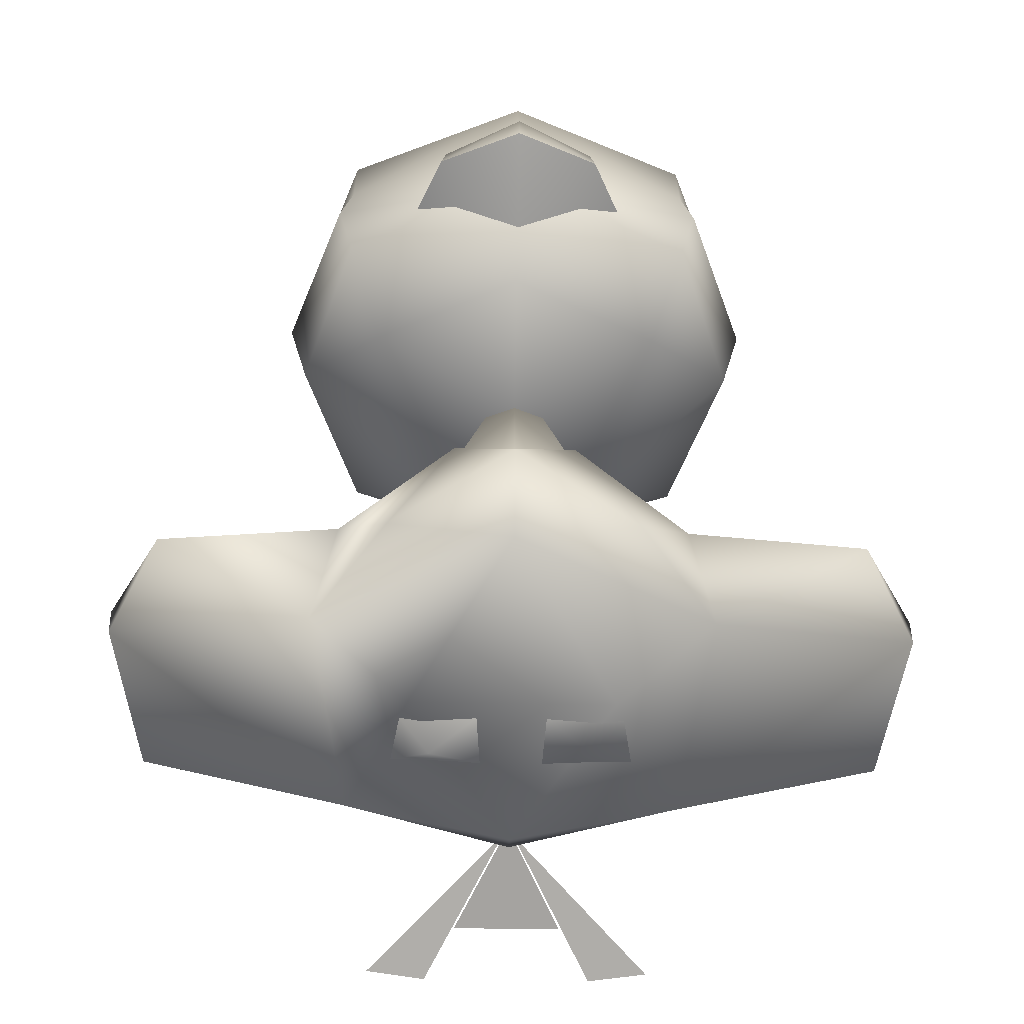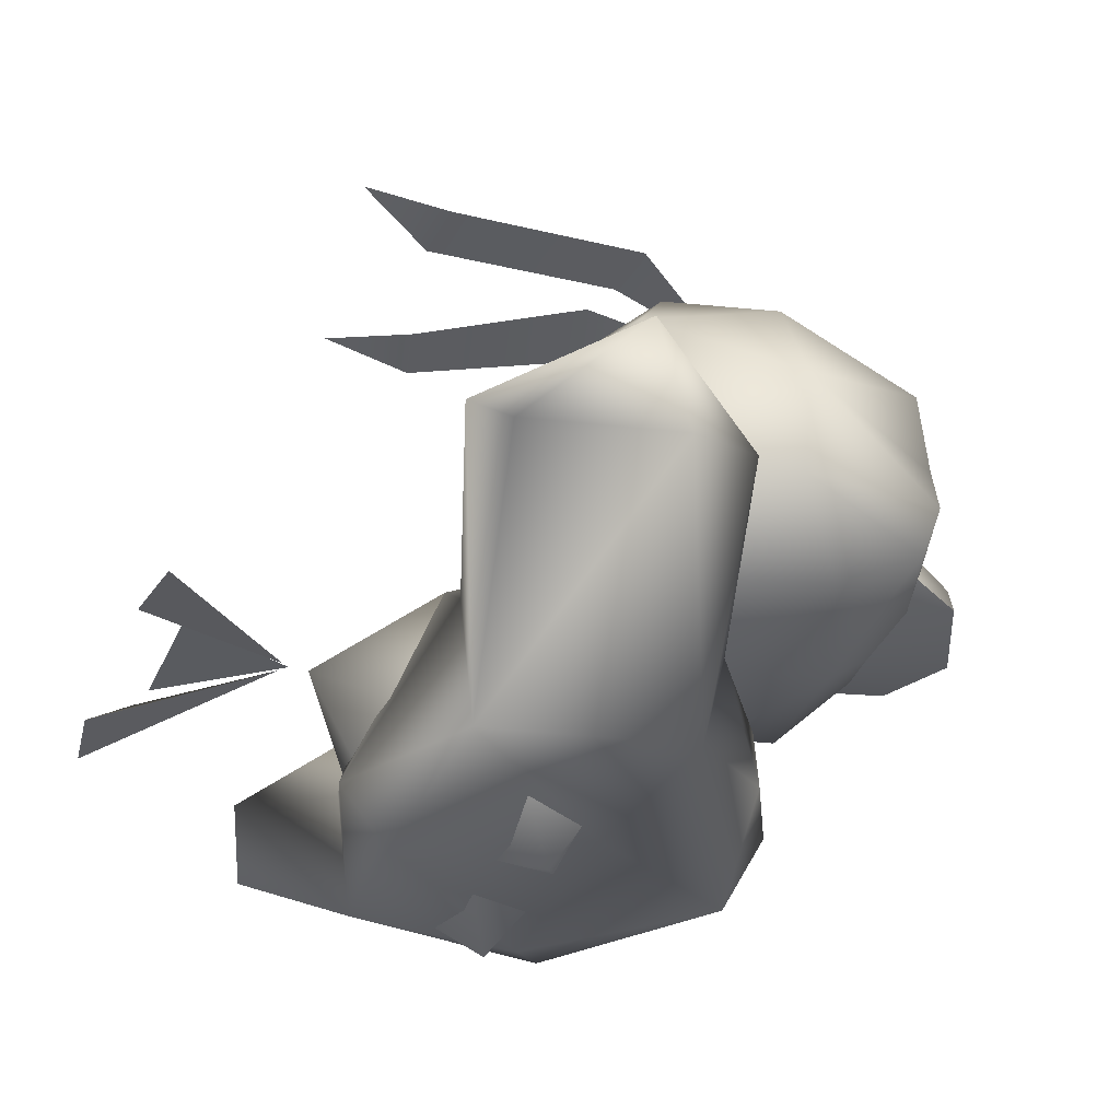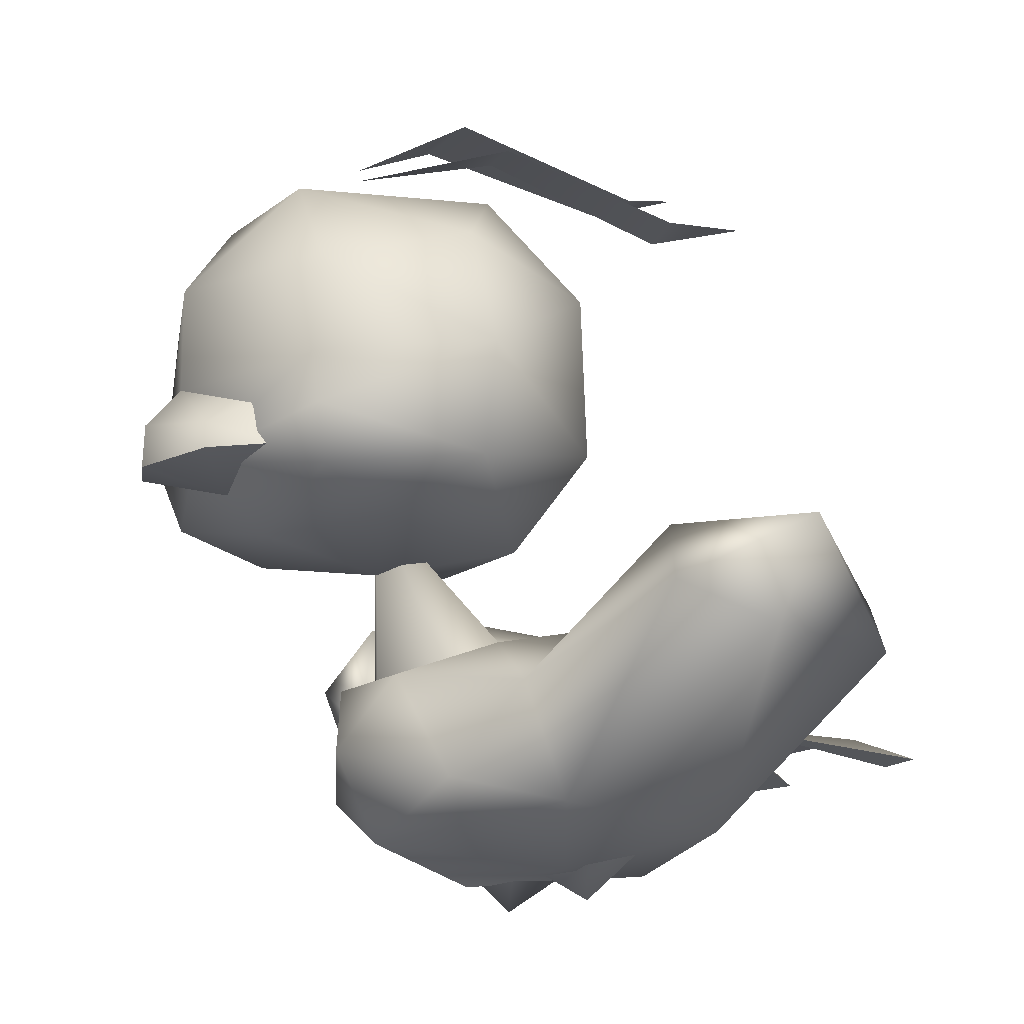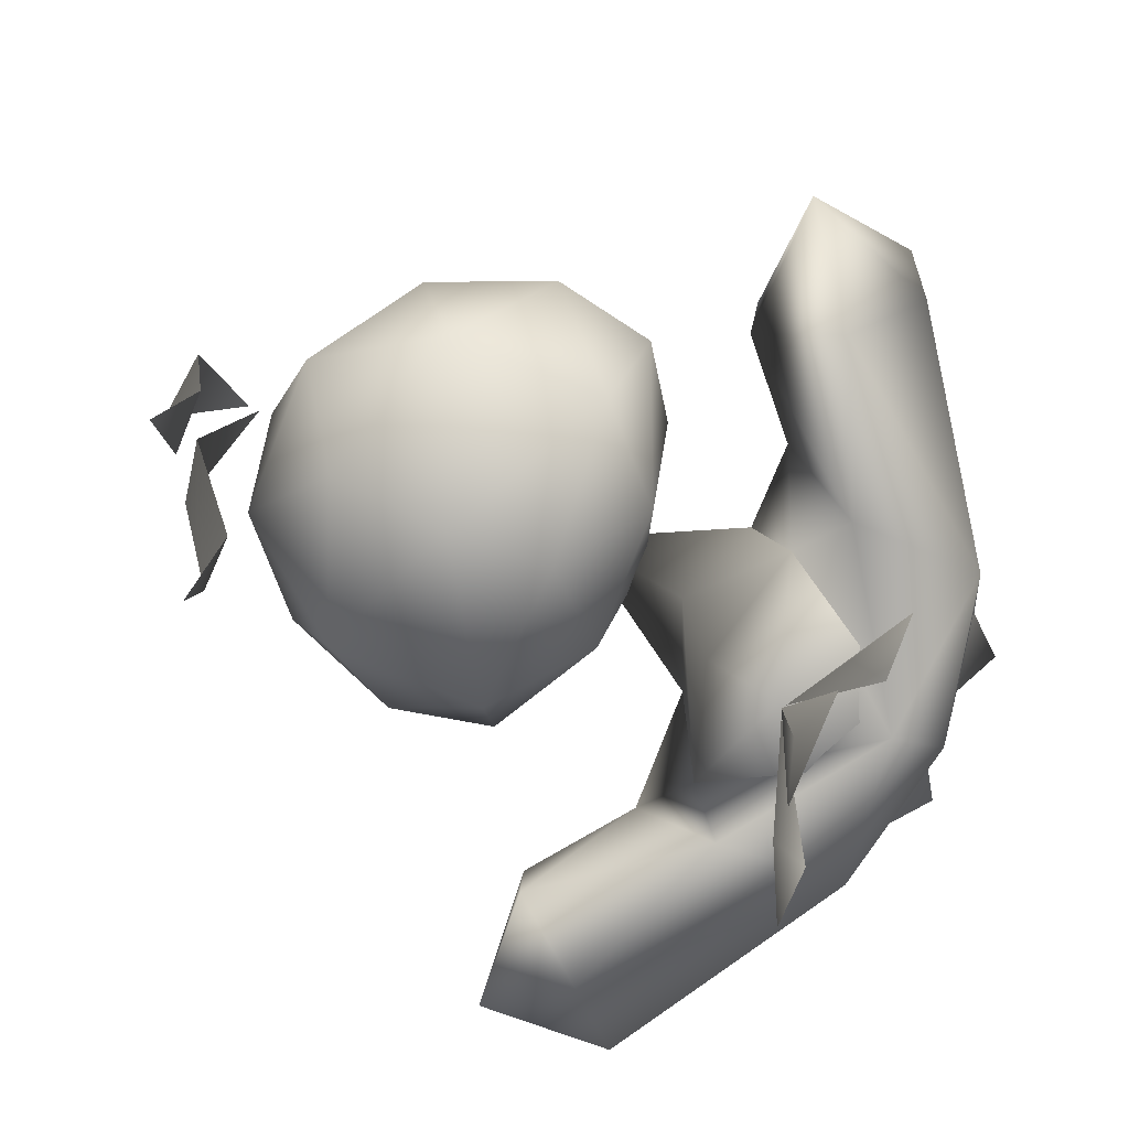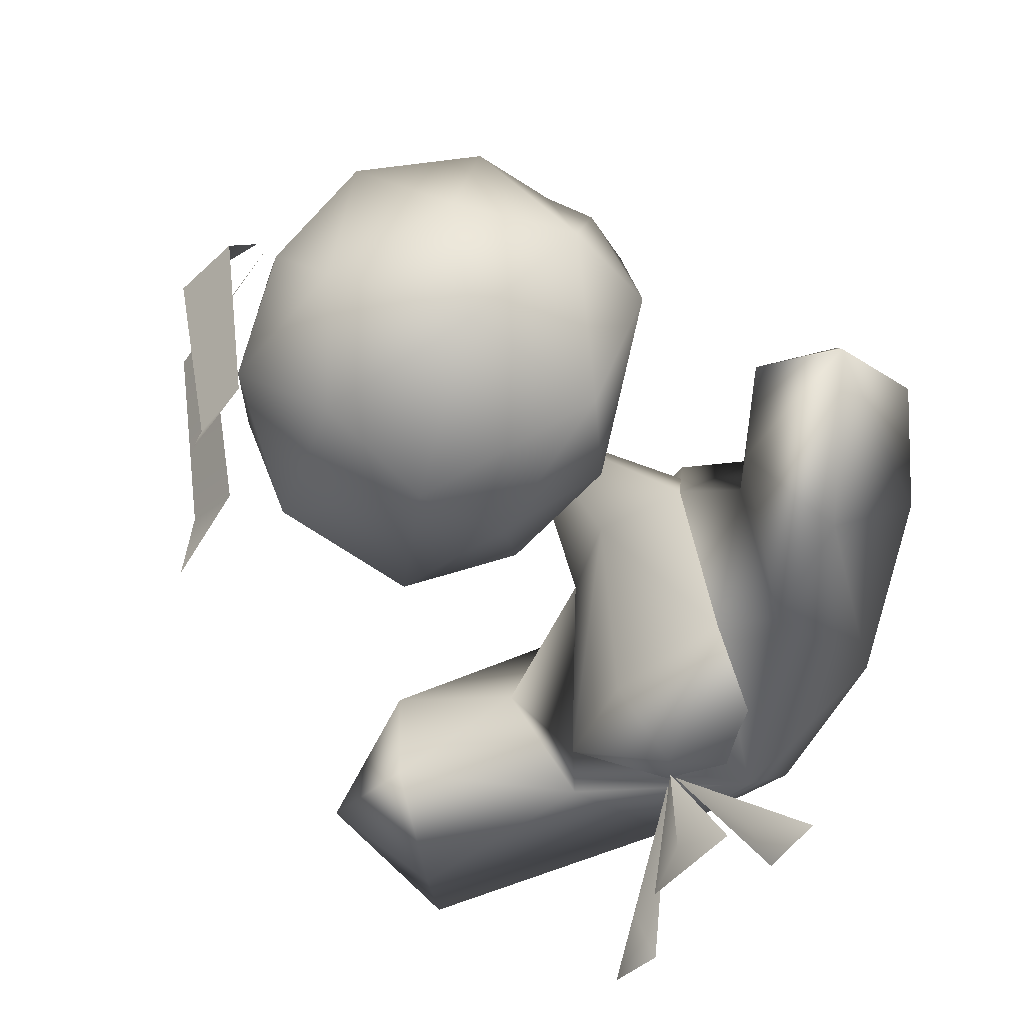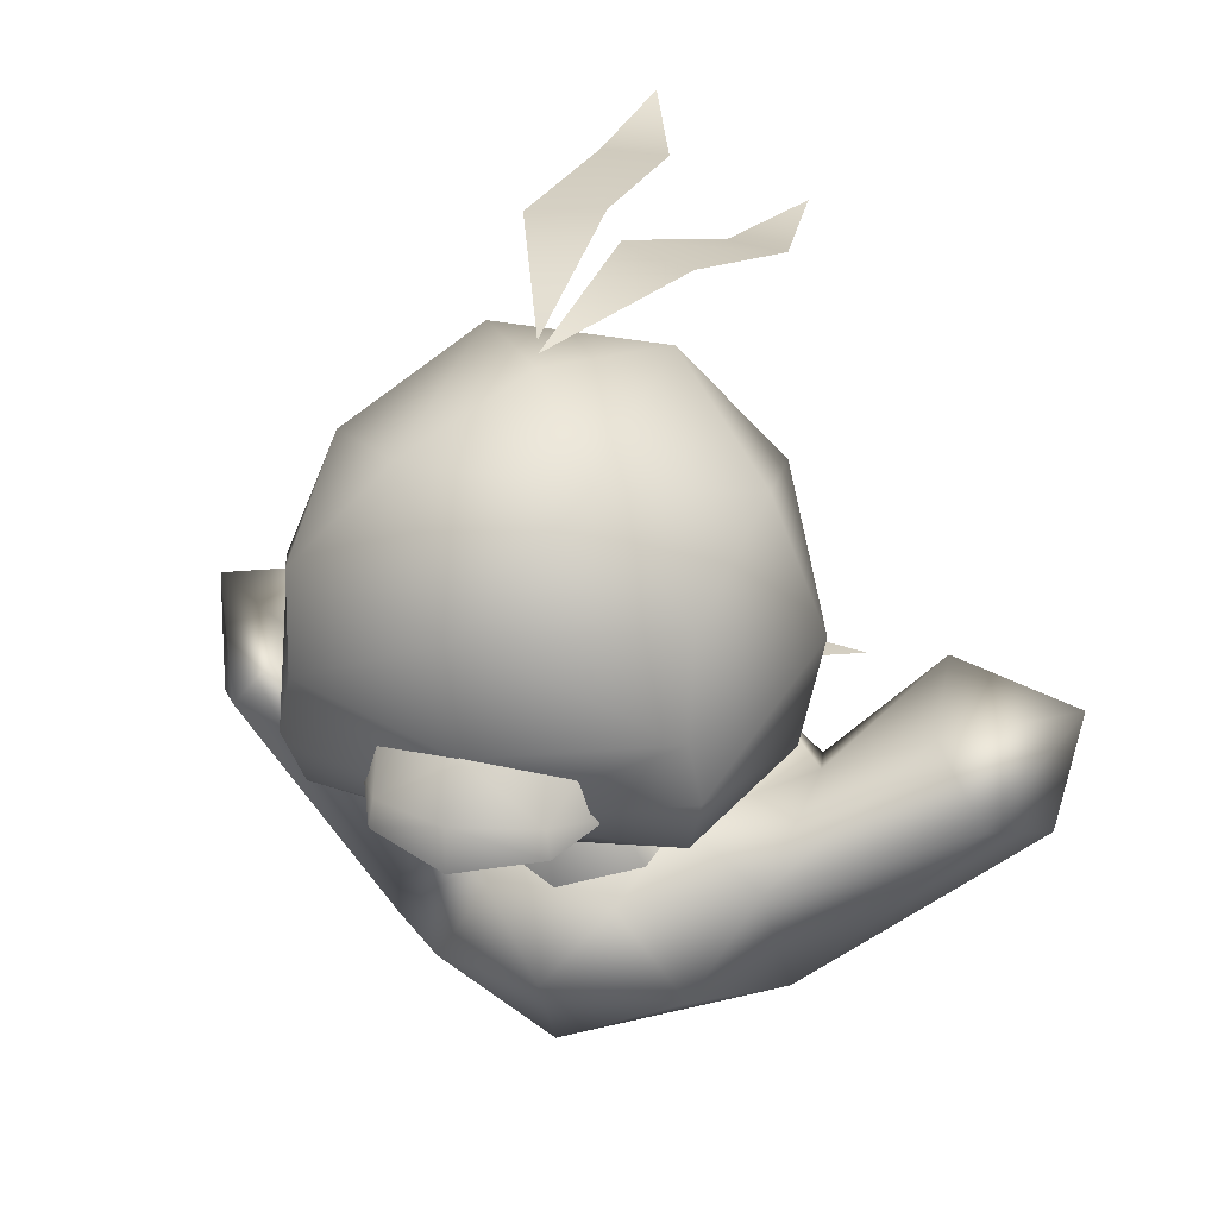
<metadata>
{"format":"obj","ext":"obj","renderer":"f3d","projection":"perspective","resolution":1024,"background":"white","views":[{"elev":-63.0,"azim":-0.9,"up":"+Y"},{"elev":-39.3,"azim":-112.3,"up":"+Y"},{"elev":-13.9,"azim":59.0,"up":"+Y"},{"elev":-78.6,"azim":-111.7,"up":"+Z"},{"elev":-49.6,"azim":-128.4,"up":"+Z"},{"elev":29.7,"azim":17.7,"up":"+Y"}]}
</metadata>
<code>
v 0.07795 0.6835 0.06834
v 0 0.6236 -0.01985
v -0.07795 0.6835 0.06834
v 0.1562 0.5682 0.009706
v 0 0.6997 0.1719
v 0.1773 0.6087 0.1447
v 0.07605 0.66 0.2758
v -0.1562 0.5682 0.009706
v 0 0.5083 -0.06766
v -0.07605 0.66 0.2758
v 0.2257 0.4898 0.1447
v 0.1612 0.564 0.2932
v -0.157 0.4131 0.003313
v 0.157 0.4131 0.003313
v 0 0.4048 -0.04411
v -0.1773 0.6087 0.1447
v -0.07017 0.3329 0.0328
v -0.2257 0.4898 0.1447
v -0.2051 0.3864 0.1447
v 0.2051 0.3864 0.1447
v -0.1612 0.564 0.2932
v 0.07017 0.3329 0.0328
v -0.1301 0.3358 0.2073
v -0.157 0.3696 0.285
v 0.1301 0.3358 0.2073
v 0.157 0.3696 0.285
v 0 0.3106 0.1447
v 0 0.3358 0.2667
v 0 0.3977 0.3431
v 0 0.2742 0.05268
v 0 0.2606 -0.1782
v -0.1116 0.2267 -0.1576
v 0.1116 0.2267 -0.1576
v -0.08547 0.2388 0.0601
v 0.08547 0.2388 0.0601
v 0 0.3805 0.1486
v 0 0.1986 -0.2396
v -0.08811 0.1774 0.09998
v 0.08811 0.1774 0.09998
v -0.09931 0.1101 -0.1496
v 0.09931 0.1101 -0.1496
v 0 0.1907 0.1443
v 0 0.08942 -0.1789
v 0.0006925 0.4258 0.3938
v 0.0006925 0.4651 0.3587
v -0.06878 0.4178 0.3624
v 0.06878 0.4178 0.3624
v -0.07274 0.3921 0.3644
v 0.07274 0.3921 0.3644
v 0.0006925 0.3853 0.3959
v -0.08042 0.4397 0.3215
v 0.08042 0.4397 0.3215
v -0.09939 0.3983 0.3058
v 0.09939 0.3983 0.3058
v -0.1709 0.4209 0.3002
v -0.1602 0.4721 0.3007
v 0.1709 0.4209 0.3002
v 0.1602 0.4721 0.3007
v -0.07307 0.0002694 -0.04672
v 0 0.04577 -0.009778
v -0.1319 0.0661 -0.007343
v 0 0.04814 -0.09224
v -0.1293 0.06665 -0.09823
v 0.07306 0.0001873 -0.04675
v 0.1319 0.0661 -0.007343
v 0.1293 0.06665 -0.09823
v 0.0006925 0.3694 0.3083
v -0.08064 0.1804 -0.3707
v -0.08187 0.1549 -0.4093
v -0.1392 0.1549 -0.4001
v -0.005149 0.1961 -0.264
v 0 0.1939 -0.3484
v -0.05238 0.1786 -0.3638
v 0 0.1976 -0.2569
v 0.05238 0.1787 -0.3638
v 0.08064 0.1805 -0.3707
v 0.1392 0.155 -0.4001
v 0.08187 0.155 -0.4093
v 0.005148 0.1961 -0.264
v -0.05122 0.7514 -0.1416
v -0.02737 0.7768 -0.2251
v 0.00816 0.7514 -0.1458
v 0.02042 0.7871 0.06189
v -0.04611 0.779 0.06667
v 0.001247 0.7232 0.1736
v 0.117 0.6881 -0.1246
v 0.05974 0.6852 -0.1407
v 0.1107 0.6981 -0.2143
v 0.02306 0.7502 0.0321
v 0.08721 0.7405 0.05009
v 0.001247 0.712 0.1736
v 0 0.564 0.3581
o merged_0_0_node
g polygon_0
f 1 2 3
f 1 4 2
f 1 3 5
f 1 6 4
f 1 5 7
f 1 7 6
f 2 8 3
f 2 4 9
f 2 9 8
f 5 10 7
f 5 3 10
f 6 11 4
f 6 7 12
f 6 12 11
f 9 13 8
f 9 4 14
f 9 15 13
f 9 14 15
f 4 11 14
f 3 16 10
f 3 8 16
f 13 15 17
f 13 18 8
f 13 17 19
f 13 19 18
f 8 18 16
f 11 20 14
f 10 16 21
f 21 16 18
f 15 22 17
f 15 14 22
f 14 20 22
f 19 17 23
f 19 23 24
f 20 25 22
f 20 26 25
f 17 27 23
f 17 22 27
f 22 25 27
f 24 23 28
f 24 28 29
f 28 25 26
f 28 23 27
f 28 26 29
f 28 27 25
f 30 31 32
f 30 33 31
f 30 32 34
f 30 35 33
f 30 34 36
f 30 36 35
f 31 37 32
f 31 33 37
f 34 38 36
f 35 36 39
f 32 37 40
f 33 41 37
f 38 42 36
f 36 42 39
f 40 37 43
f 43 37 41
f 44 45 46
f 44 47 45
f 44 46 48
f 44 49 47
f 44 48 50
f 44 50 49
f 45 51 46
f 45 47 52
f 48 46 53
f 53 46 51
f 49 54 47
f 47 54 52
f 55 19 24
f 55 18 19
f 55 24 29
f 55 56 18
f 55 29 56
f 29 57 58
f 29 26 57
f 58 57 11
f 26 20 57
f 57 20 11
f 59 60 61
f 59 62 60
f 59 61 63
f 59 63 62
f 60 62 64
f 60 64 65
f 62 66 64
f 64 66 65
f 67 48 53
f 67 50 48
f 67 49 50
f 67 54 49
f 68 69 70
f 68 71 69
f 68 70 71
f 72 73 74
f 72 75 73
f 72 74 75
f 76 77 78
f 76 79 77
f 76 78 79
f 80 81 82
f 80 82 83
f 80 83 84
f 83 85 84
f 80 82 81
f 80 83 82
f 80 84 83
f 84 85 83
f 86 87 88
f 86 89 87
f 86 90 89
f 90 91 89
f 86 88 87
f 86 87 89
f 86 89 90
f 89 91 90
f 92 10 21
f 92 7 10
f 92 12 7
f 21 18 56
f 12 58 11
f 75 74 73
f 70 69 71
f 79 78 77
v -0.1552 0.1882 -0.1589
v -0.183 0.2499 -0.0367
v -0.08547 0.2388 0.0601
v -0.1622 0.1897 0.0771
v -0.2708 0.3289 -0.1286
v -0.2883 0.3201 -0.001682
v -0.3573 0.2087 -0.1915
v -0.152 0.06404 -0.1445
v -0.3849 0.2169 -0.05124
v -0.1823 0.0769 0.04485
v -0.3395 0.2569 0.02855
v -0.3983 0.3196 -0.08696
v -0.3079 0.2613 -0.2143
v -0.05574 0.2037 0.1547
v 0 0.03589 -0.1608
v -0.09262 0.02516 -0.009301
v 0 0.09075 -0.2063
v -0.1133 0.1019 0.1289
v 0 0.04993 0.1444
v 0.1133 0.1019 0.1289
v 0.1823 0.0769 0.04485
v 0.1622 0.1897 0.0771
v 0 0.135 0.188
v 0.05574 0.2037 0.1547
v 0.152 0.06404 -0.1445
v 0.1552 0.1882 -0.1589
v 0.09262 0.02516 -0.009301
v 0.183 0.2499 -0.0367
v 0.2708 0.3289 -0.1286
v 0.3079 0.2613 -0.2143
v 0.3983 0.3196 -0.08696
v 0.2883 0.3201 -0.001682
v 0.3573 0.2087 -0.1915
v 0.3849 0.2169 -0.05124
v 0.3395 0.2569 0.02855
o merged_1_0_node
g polygon_0
f 93 94 32
f 95 32 94
f 95 94 96
f 97 98 94
f 98 96 94
f 97 94 93
f 99 100 101
f 100 102 101
f 103 101 102
f 99 101 104
f 98 103 96
f 96 103 102
f 98 104 103
f 104 101 103
f 93 105 97
f 97 105 104
f 104 98 97
f 93 100 105
f 105 100 99
f 104 105 99
f 106 95 96
f 107 108 100
f 107 100 109
f 109 100 93
f 93 32 109
f 33 109 32
f 100 108 102
f 110 102 111
f 111 102 108
f 96 102 110
f 112 113 114
f 110 111 115
f 96 110 106
f 106 110 115
f 114 116 112
f 112 116 115
f 114 35 116
f 107 109 117
f 117 109 118
f 119 107 117
f 109 33 118
f 112 111 113
f 113 111 119
f 113 119 117
f 115 111 112
f 116 106 115
f 106 116 95
f 95 116 35
f 108 107 119
f 111 108 119
f 35 114 120
f 33 120 118
f 35 120 33
f 118 121 122
f 122 121 123
f 114 124 120
f 120 124 121
f 120 121 118
f 125 117 122
f 122 117 118
f 113 117 126
f 126 117 125
f 127 113 126
f 123 125 122
f 124 114 127
f 127 114 113
f 124 127 123
f 123 127 126
f 123 121 124
f 125 123 126
v 0 0.4638 0.3588
o merged_2_0_node
g polygon_0
f 128 56 29
f 58 128 29
f 128 92 56
f 56 92 21
f 128 58 92
f 92 58 12

</code>
